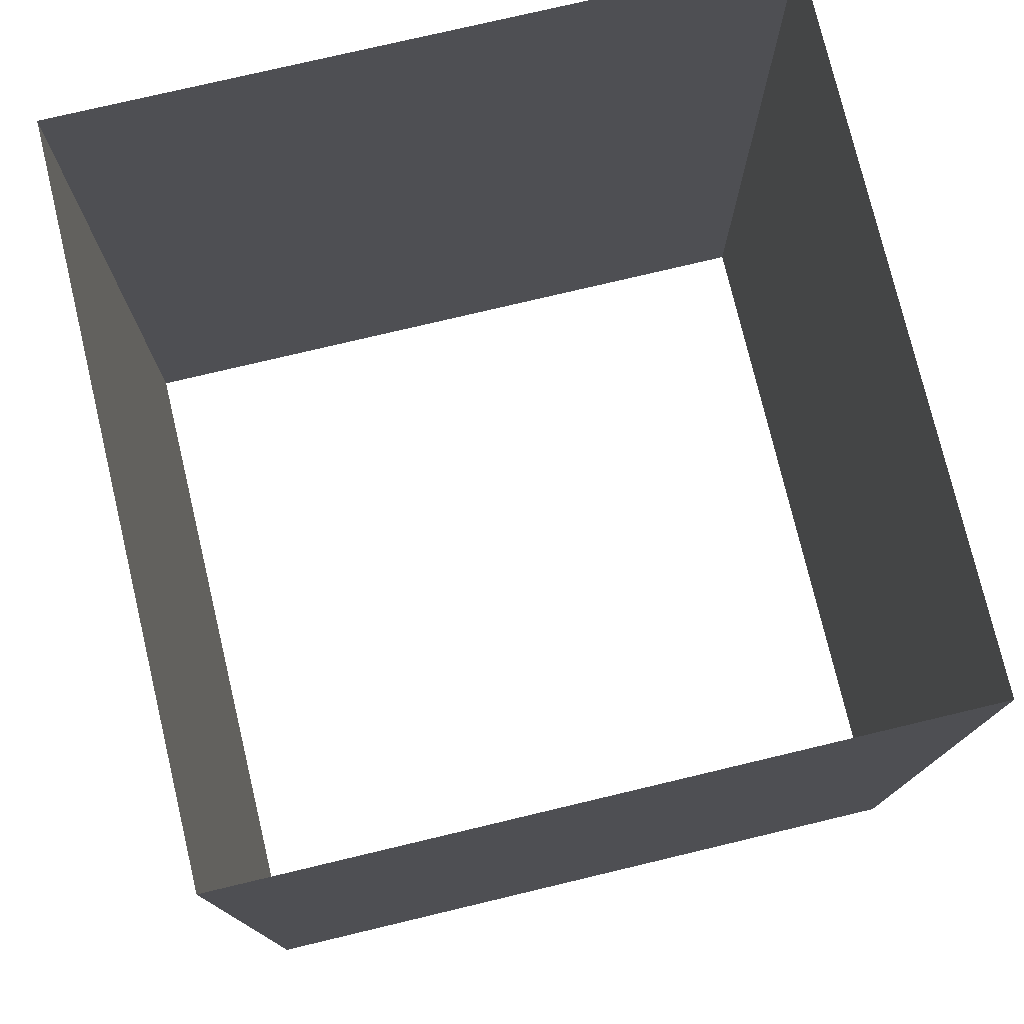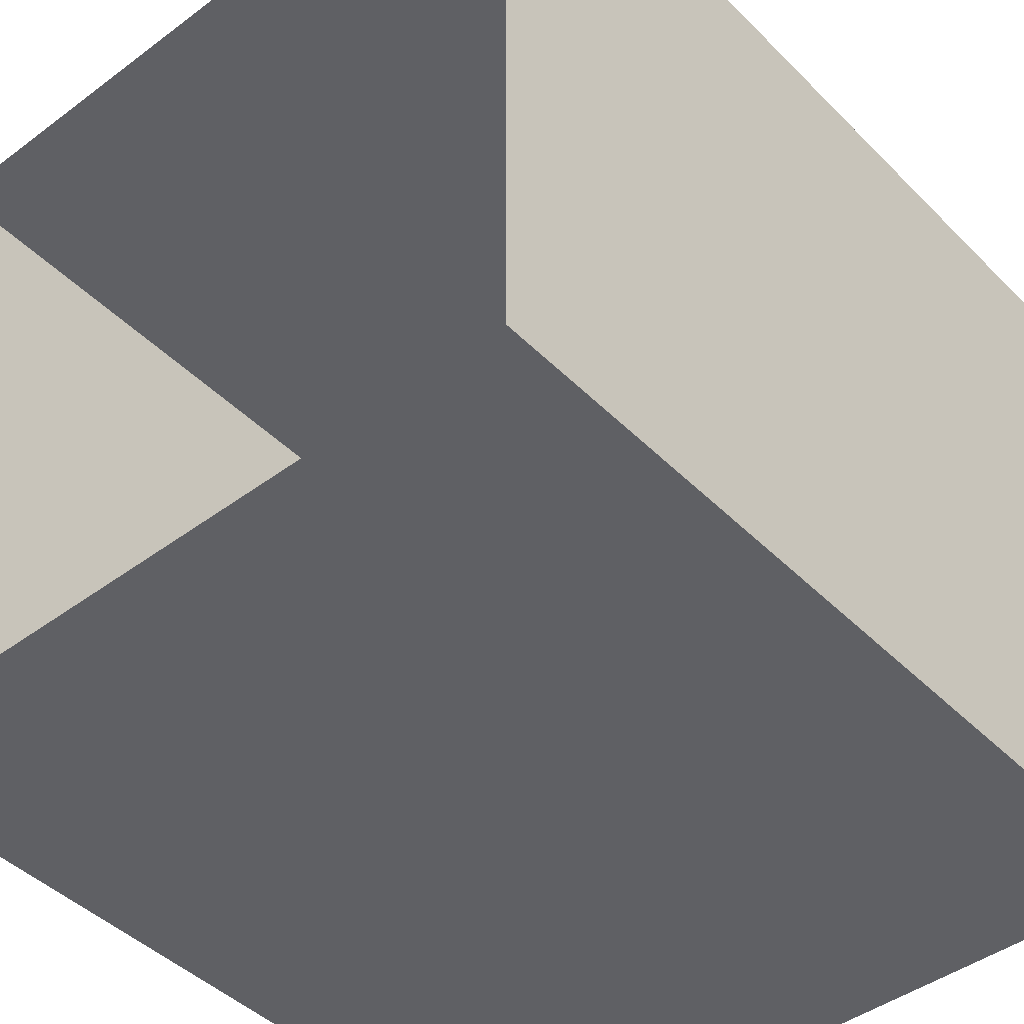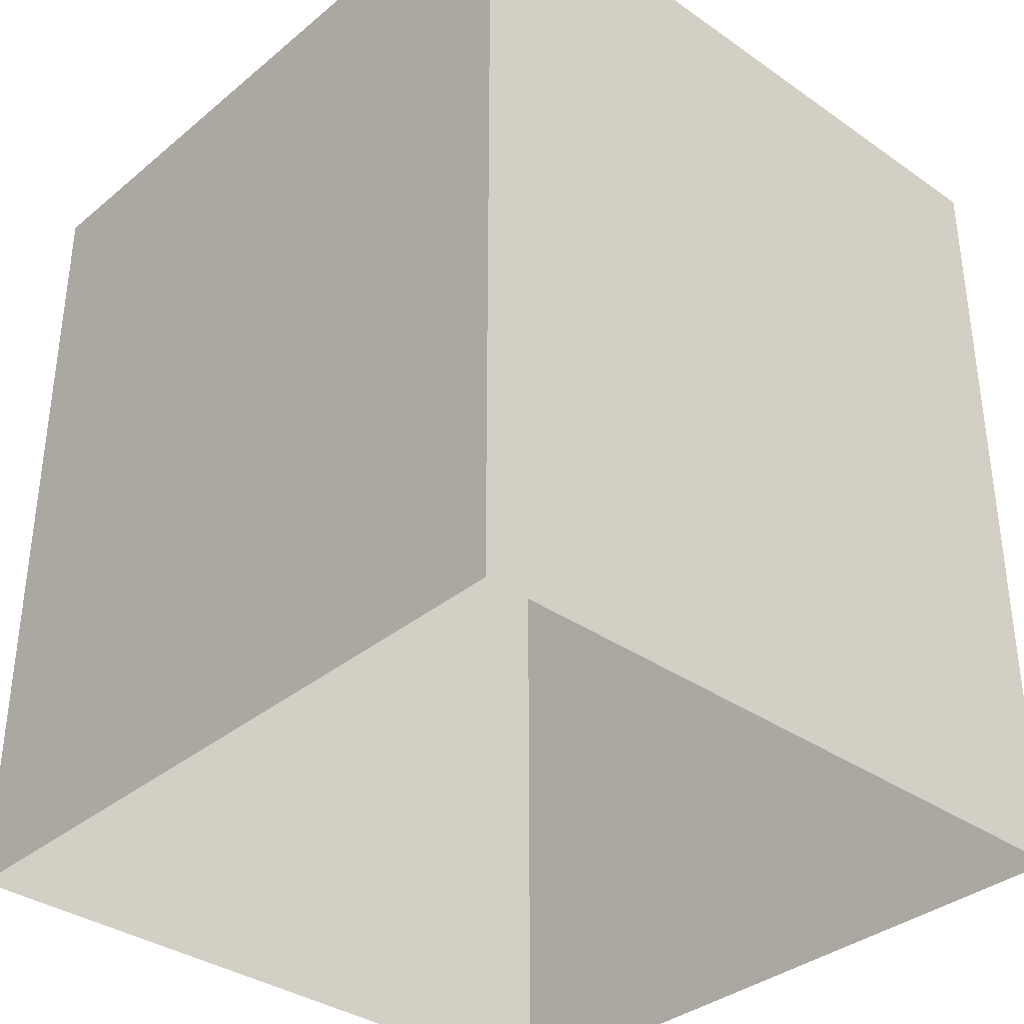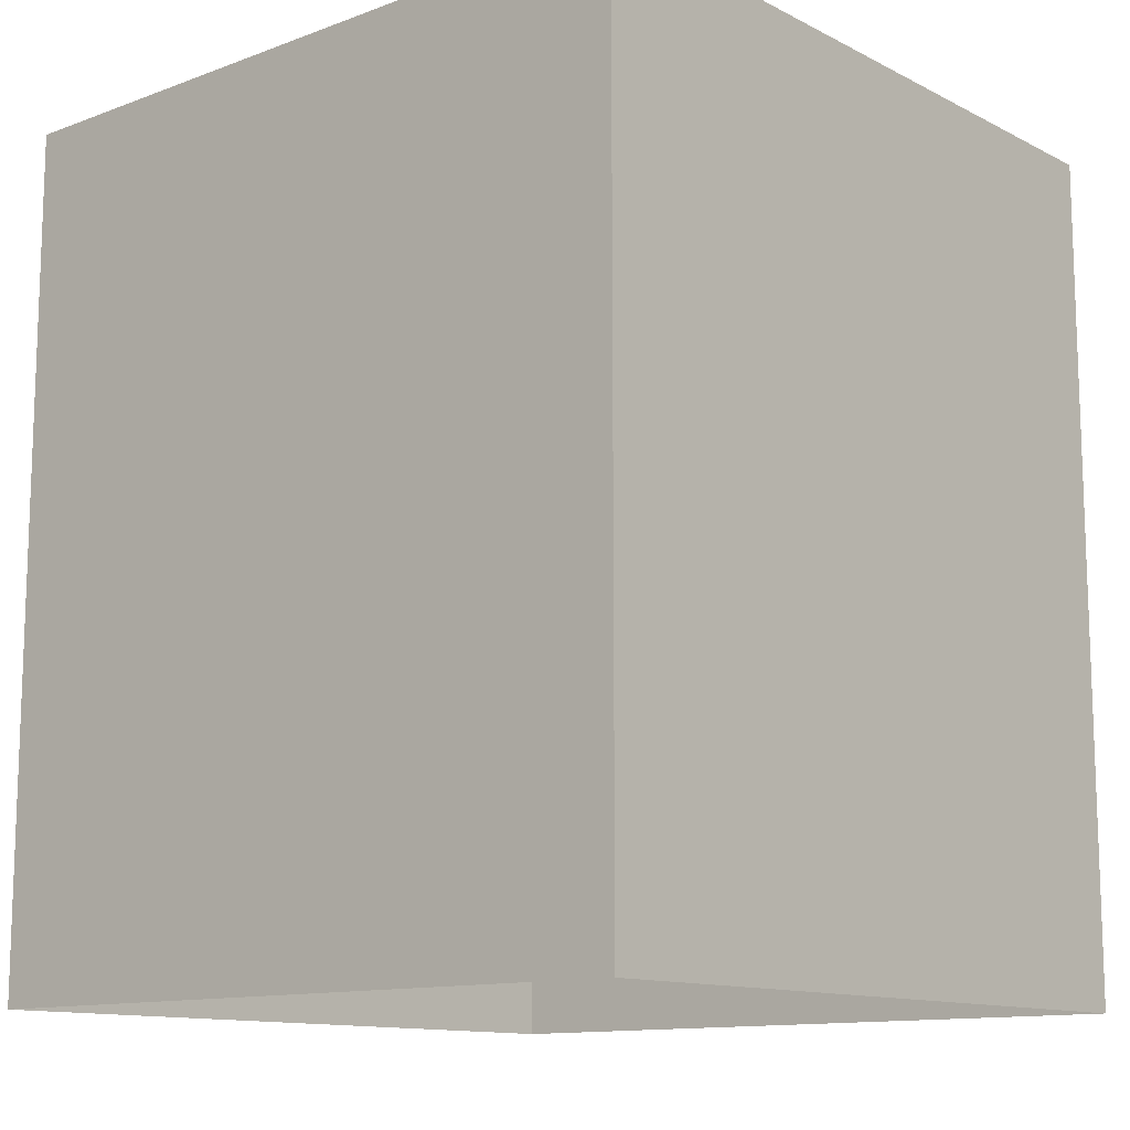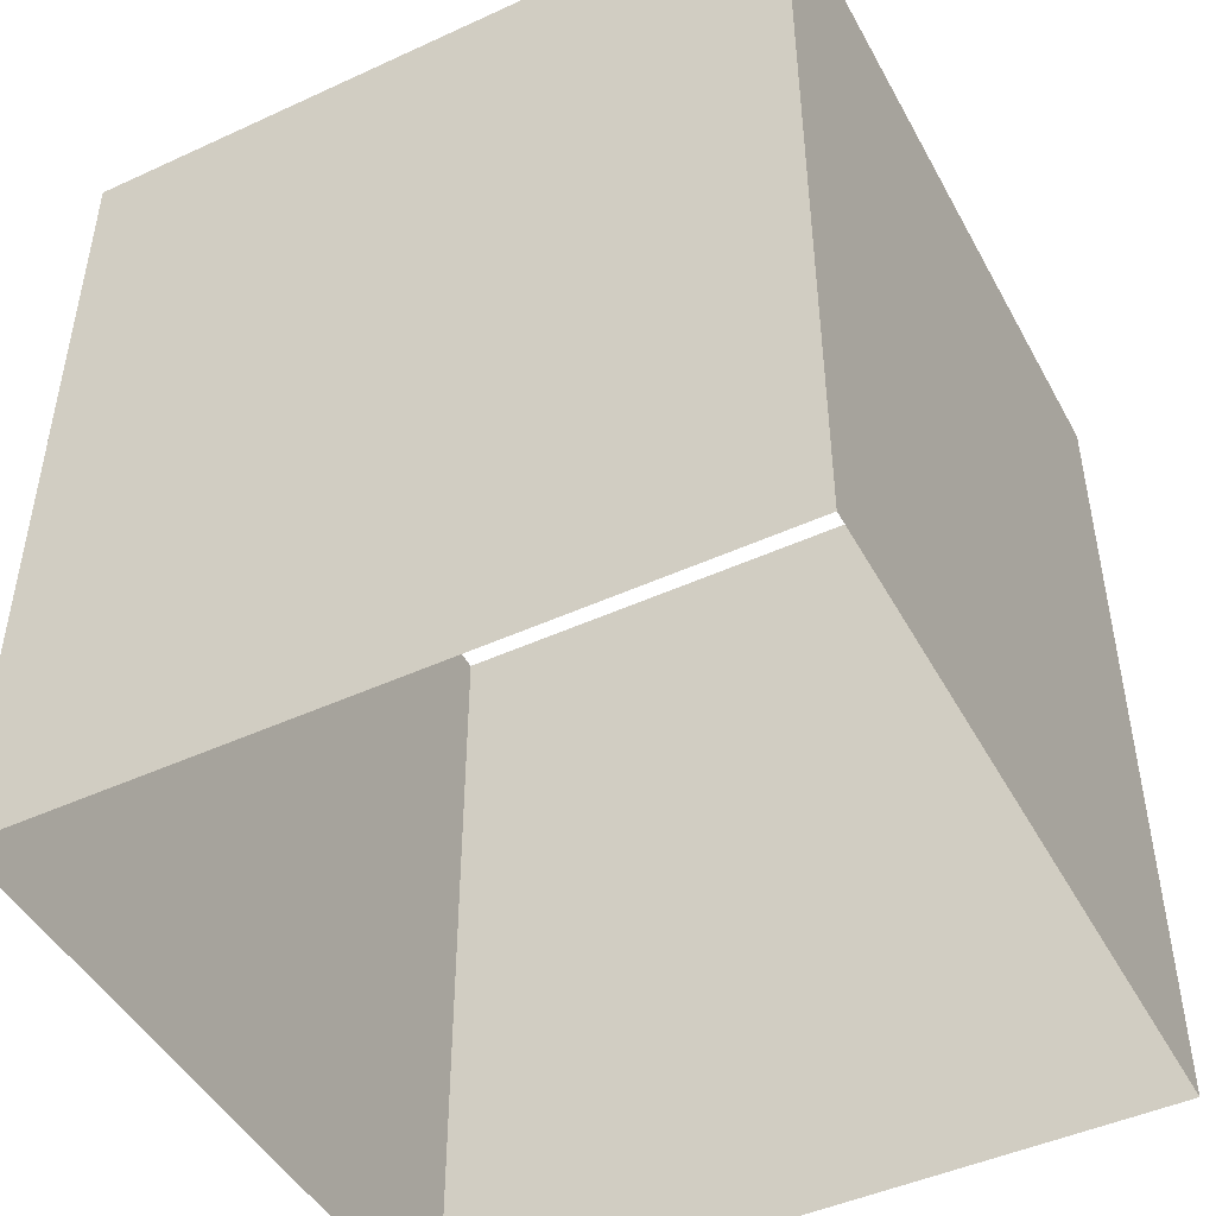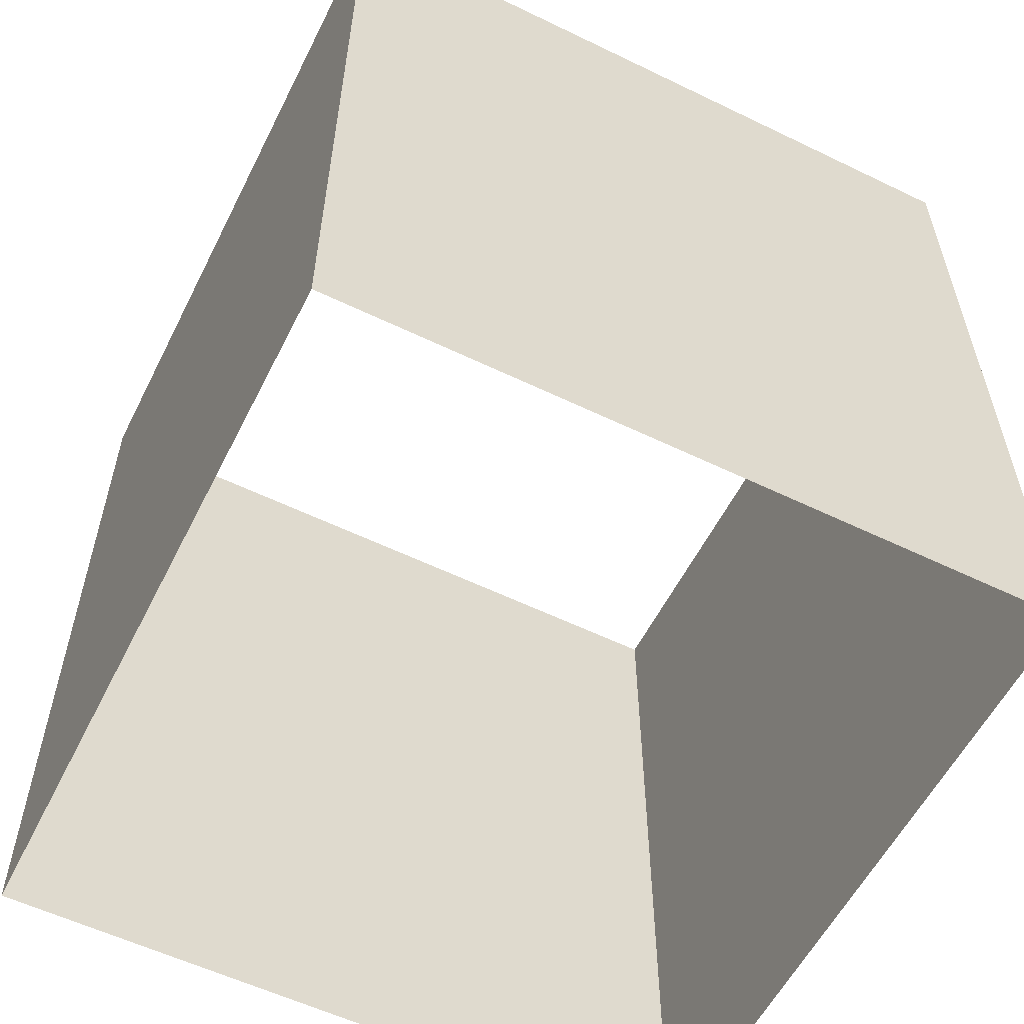
<metadata>
{"format":"obj","ext":"obj","renderer":"f3d","projection":"perspective","resolution":1024,"background":"white","views":[{"elev":76.6,"azim":76.6,"up":"+Y"},{"elev":-44.4,"azim":-139.0,"up":"+Z"},{"elev":-35.3,"azim":-132.7,"up":"+Y"},{"elev":-12.3,"azim":40.8,"up":"+Y"},{"elev":-46.8,"azim":-152.5,"up":"+Y"},{"elev":-57.4,"azim":63.4,"up":"+Y"}]}
</metadata>
<code>
o PsRobothorShelvingUnitKallaxSmall_2
v -0.01102 -0.1934 0.2812
v -0.01102 -0.1934 -0.04958
v -0.01102 0.1934 -0.04957
v -0.01102 0.1948 0.2812
v -0.3414 -0.1934 0.2812
v -0.3414 0.1948 0.2812
v -0.3414 0.1934 -0.04957
v -0.3414 -0.1934 -0.04958
f 1 2 3 4
f 4 6 5 1
f 7 8 5 6
f 2 8 7 3

</code>
